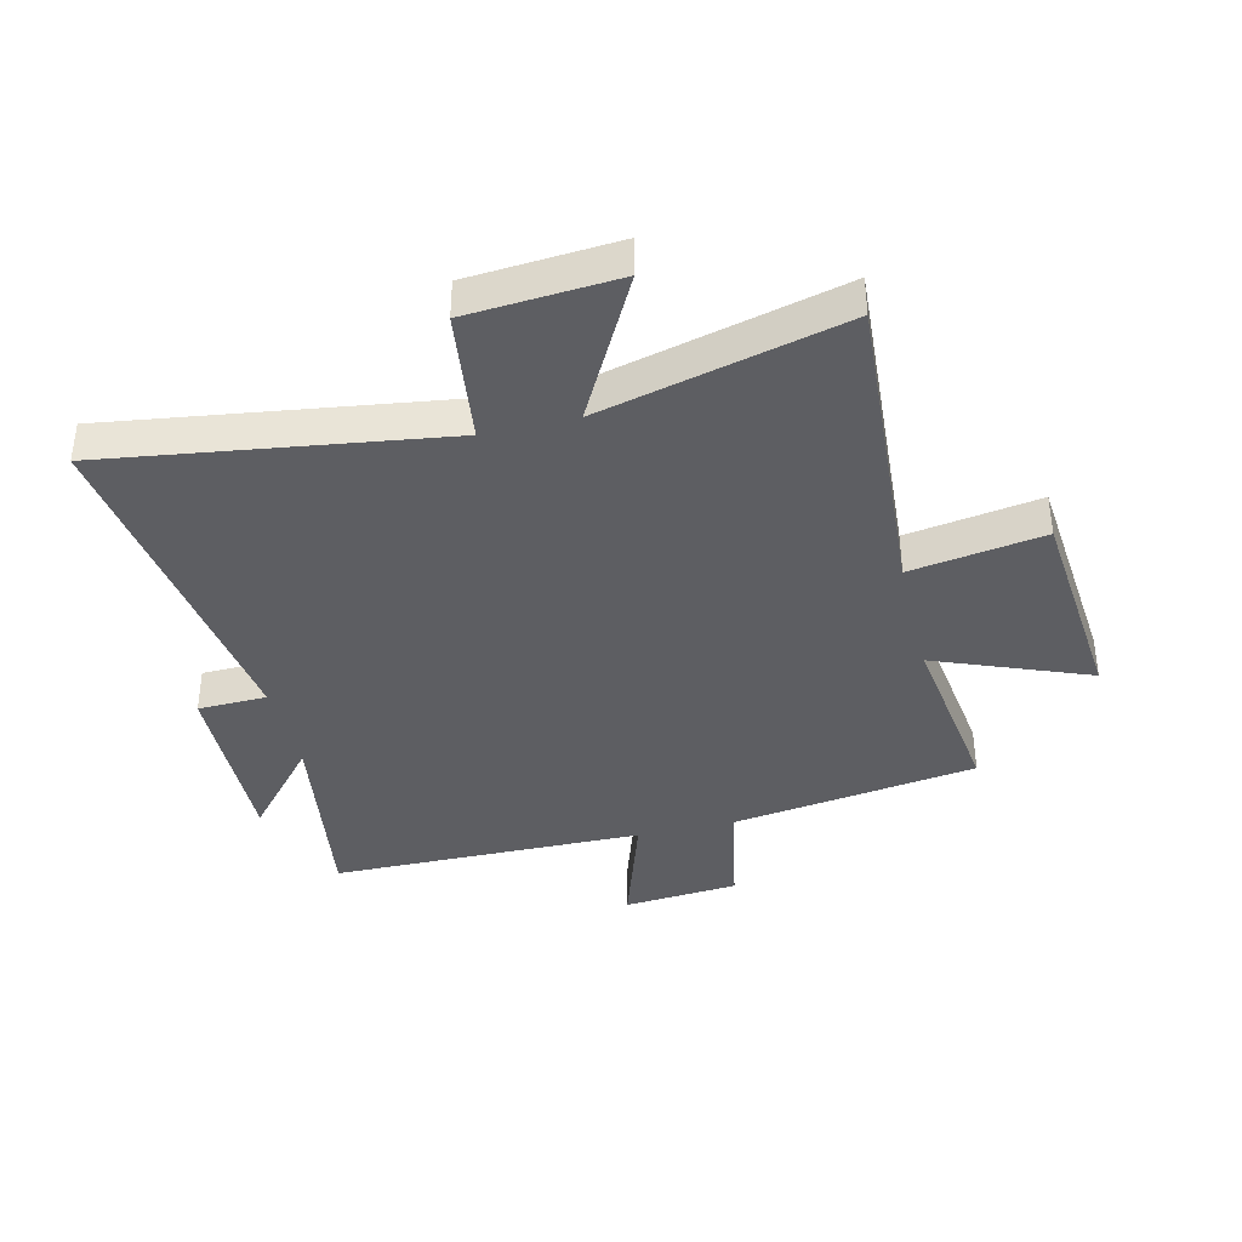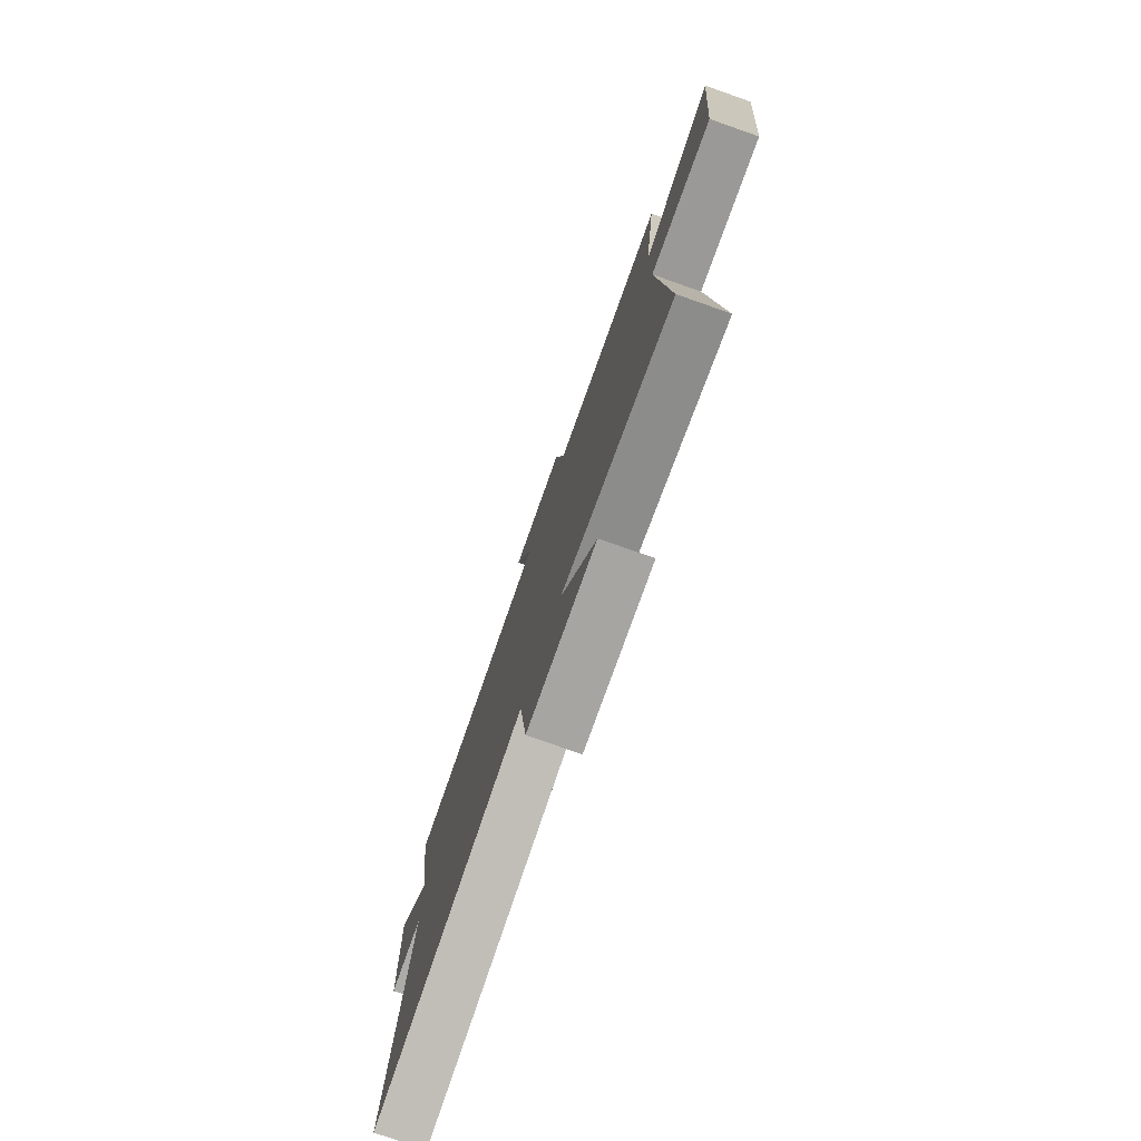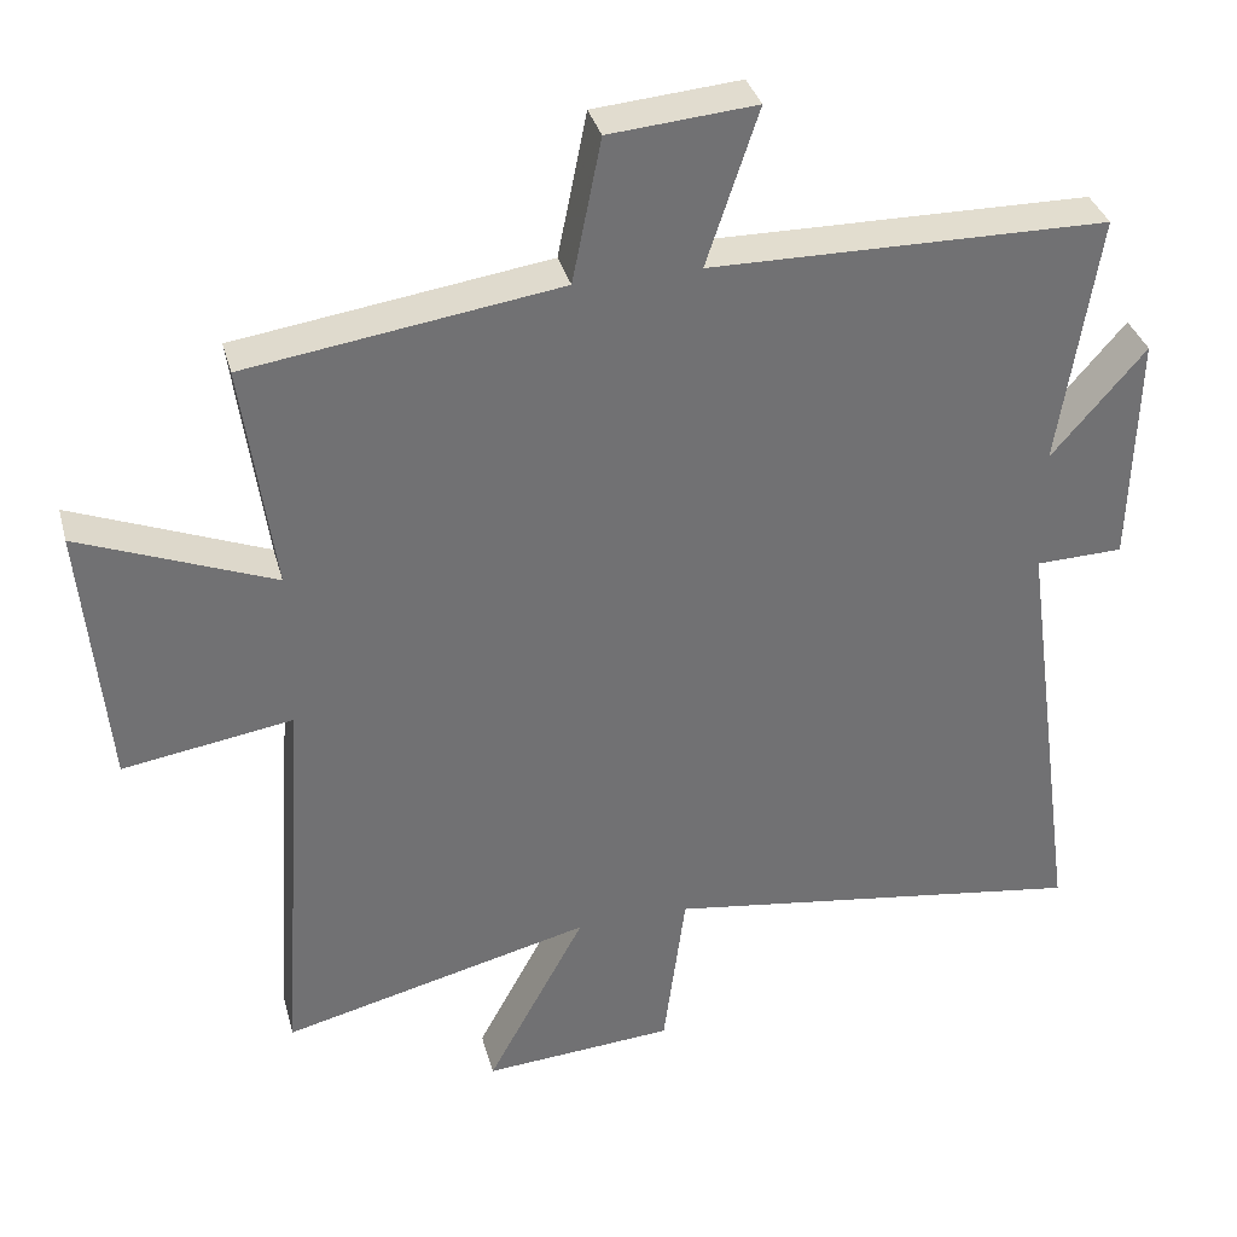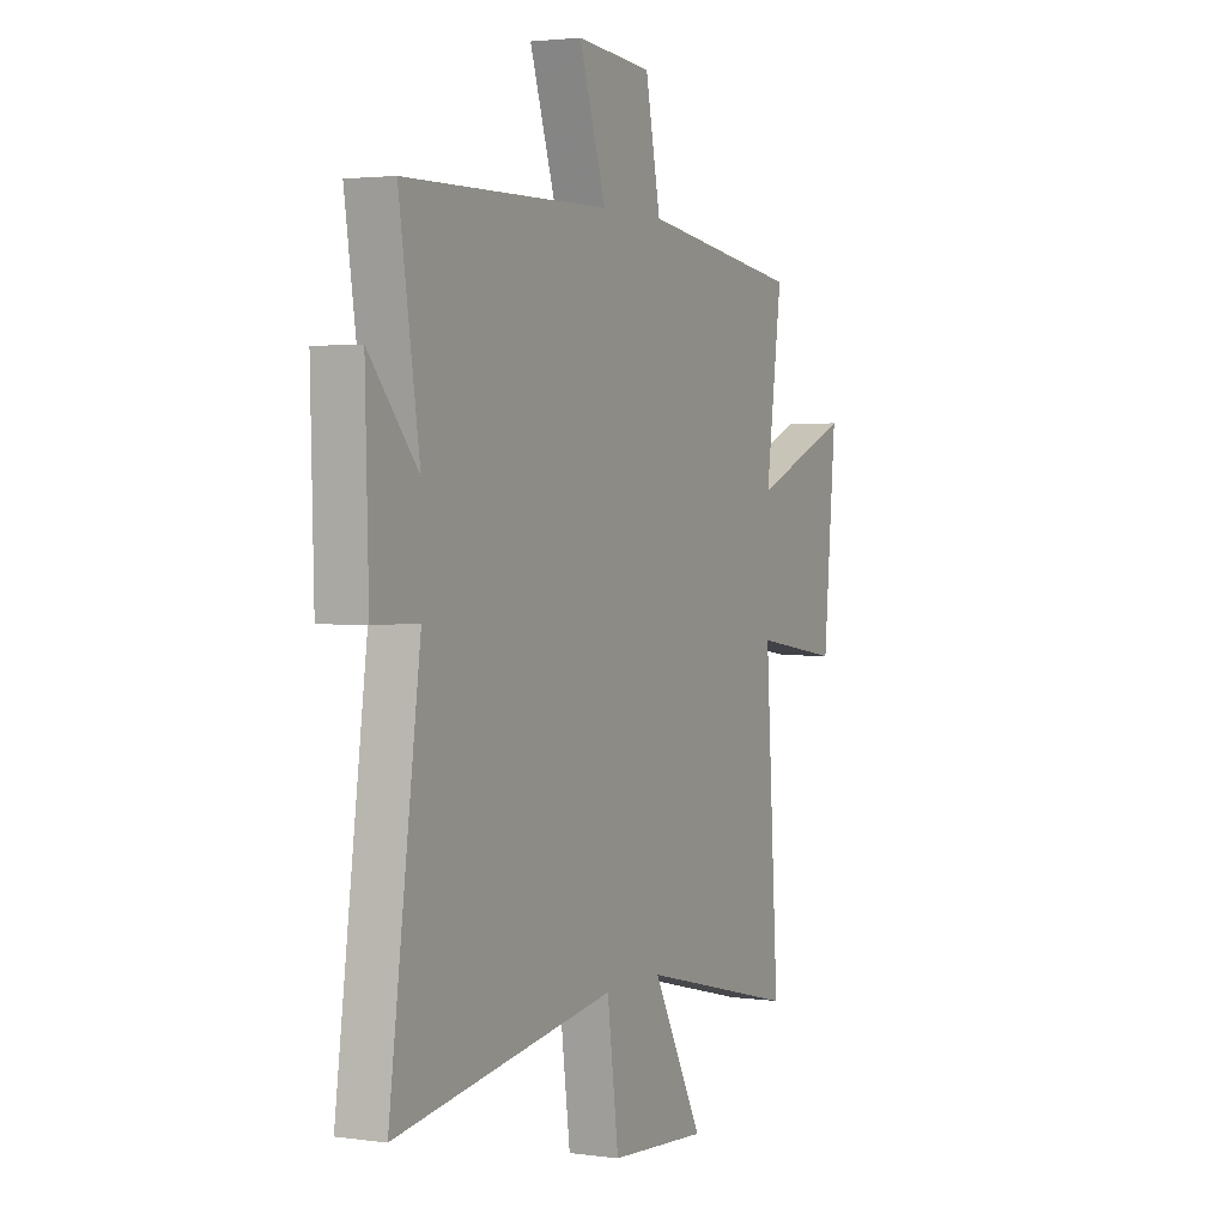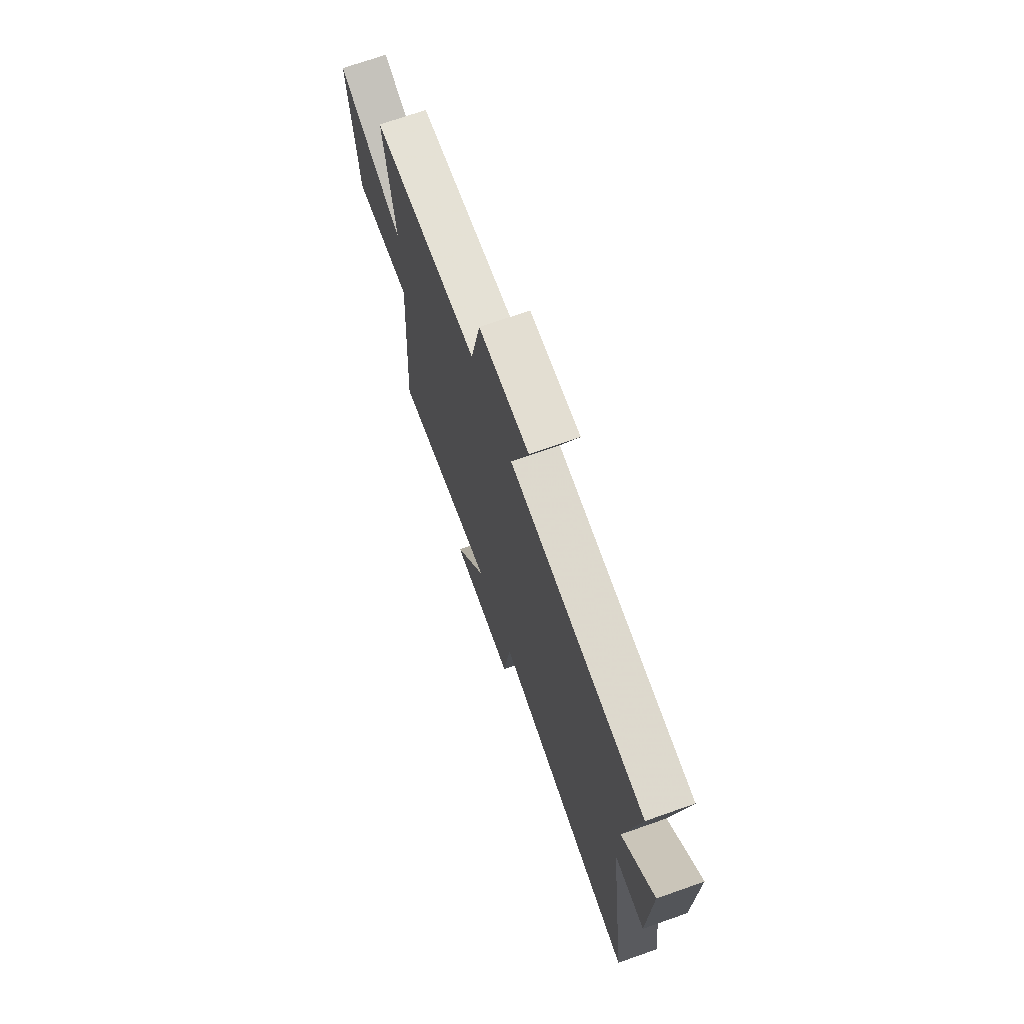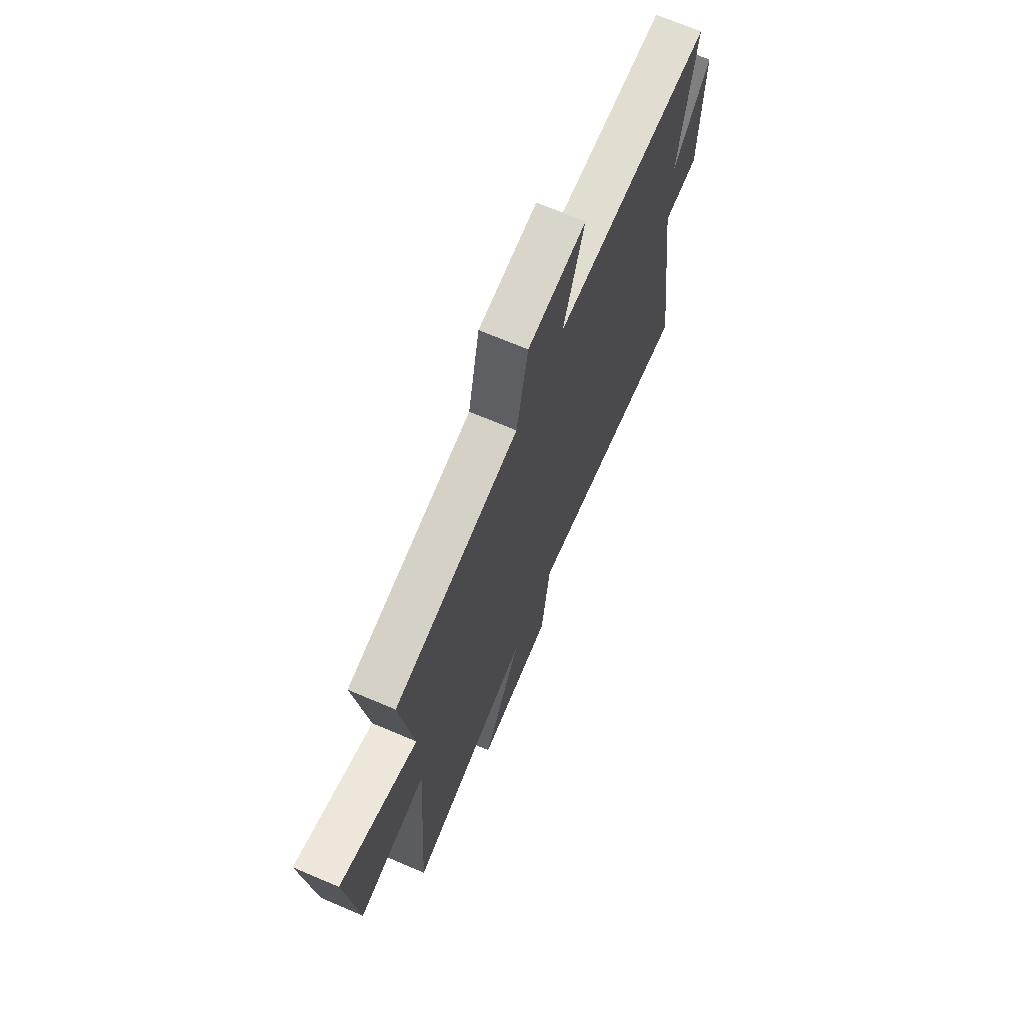
<metadata>
{"format":"obj","ext":"obj","renderer":"f3d","projection":"perspective","resolution":1024,"background":"white","views":[{"elev":-38.7,"azim":-166.4,"up":"+Y"},{"elev":-77.8,"azim":-109.3,"up":"+Z"},{"elev":35.0,"azim":-14.7,"up":"+Z"},{"elev":2.6,"azim":116.0,"up":"+Z"},{"elev":71.4,"azim":70.6,"up":"+Z"},{"elev":69.5,"azim":-66.9,"up":"+Z"}]}
</metadata>
<code>
v -0.541 0.07 0.441
v -0.132 0.07 0.5
v -0.094 0.07 0.689
v 0.098 0.07 0.705
v 0.03 0.07 0.5
v 0.551 0.07 0.493
v 0.5 0.07 0.161
v 0.623 0.07 0.304
v 0.615 0.07 -0.002
v 0.5 0.07 -0.005
v 0.579 0.07 -0.581
v 0.021 0.07 -0.5
v -0.008 0.07 -0.721
v -0.258 0.07 -0.739
v -0.129 0.07 -0.5
v -0.535 0.07 -0.6
v -0.5 0.07 -0.073
v -0.722 0.07 -0.108
v -0.754 0.07 0.242
v -0.5 0.07 0.141
v -0.541 0 0.441
v -0.132 0 0.5
v -0.094 0 0.689
v 0.098 0 0.705
v 0.03 0 0.5
v 0.551 0 0.493
v 0.5 0 0.161
v 0.623 0 0.304
v 0.615 0 -0.002
v 0.5 0 -0.005
v 0.579 0 -0.581
v 0.021 0 -0.5
v -0.008 0 -0.721
v -0.258 0 -0.739
v -0.129 0 -0.5
v -0.535 0 -0.6
v -0.5 0 -0.073
v -0.722 0 -0.108
v -0.754 0 0.242
v -0.5 0 0.141
f 17 18 19 20
f 15 16 17
f 15 17 20
f 12 13 14 15
f 12 15 20 1
f 10 11 12 1
f 7 8 9 10
f 5 6 7
f 5 7 10 1
f 2 3 4 5
f 1 2 5
f 40 39 38 37
f 37 36 35
f 40 37 35
f 35 34 33 32
f 21 40 35 32
f 21 32 31 30
f 30 29 28 27
f 27 26 25
f 21 30 27 25
f 25 24 23 22
f 25 22 21
f 1 21 22 2
f 2 22 23 3
f 3 23 24 4
f 4 24 25 5
f 5 25 26 6
f 6 26 27 7
f 7 27 28 8
f 8 28 29 9
f 9 29 30 10
f 10 30 31 11
f 11 31 32 12
f 12 32 33 13
f 13 33 34 14
f 14 34 35 15
f 15 35 36 16
f 16 36 37 17
f 17 37 38 18
f 18 38 39 19
f 19 39 40 20
f 20 40 21 1

</code>
